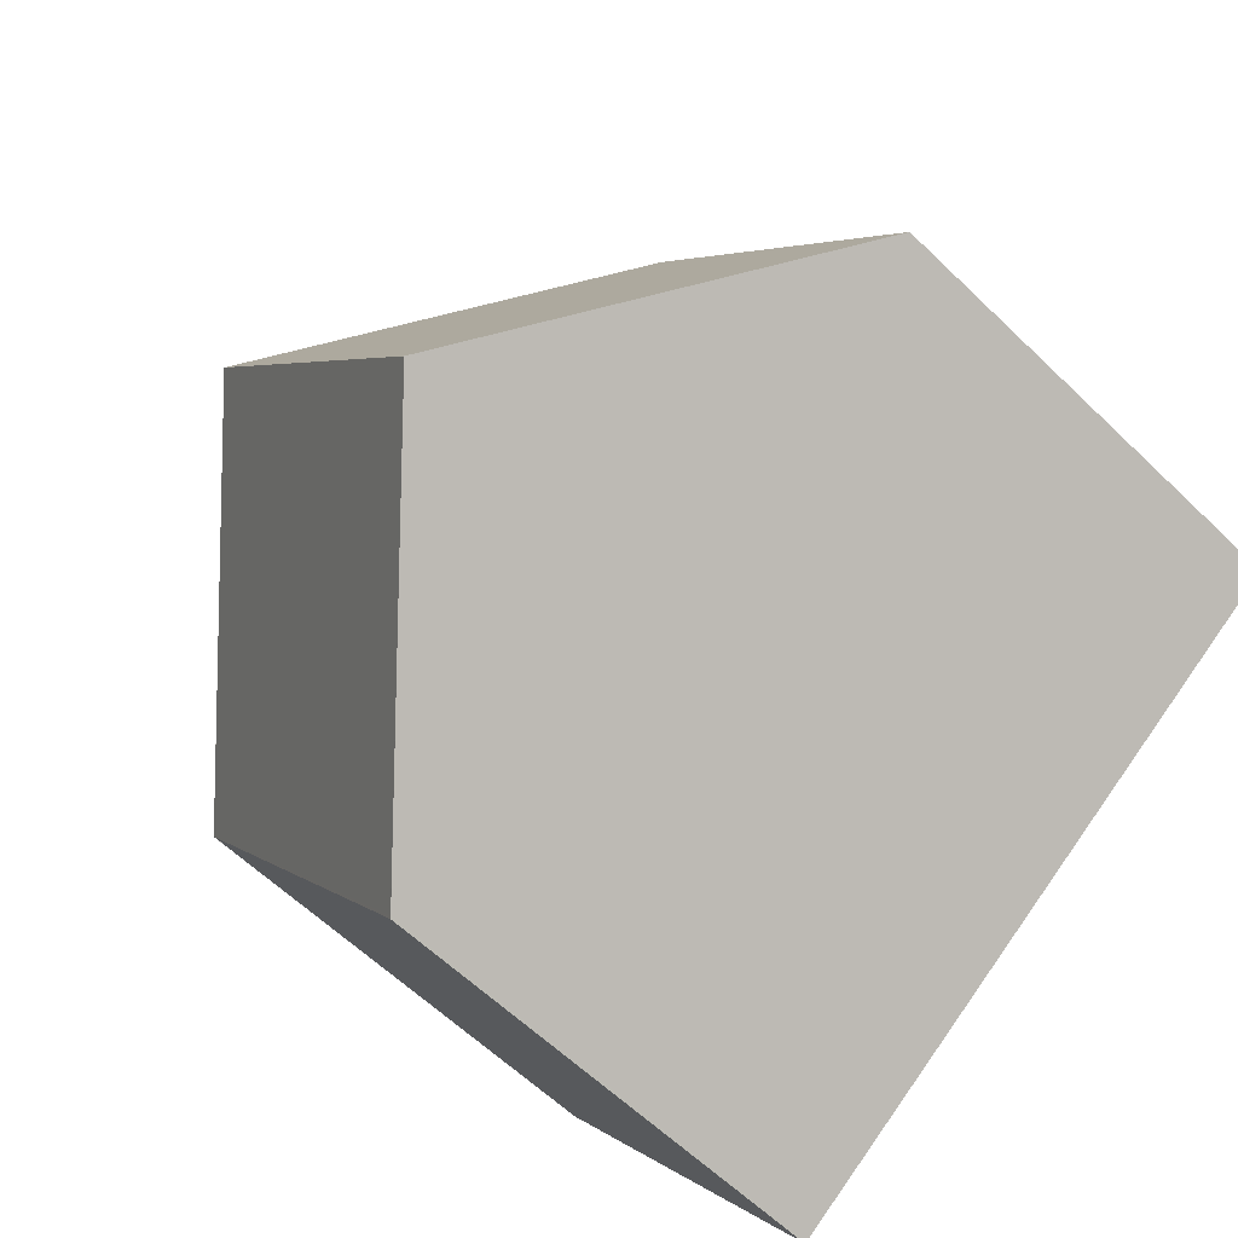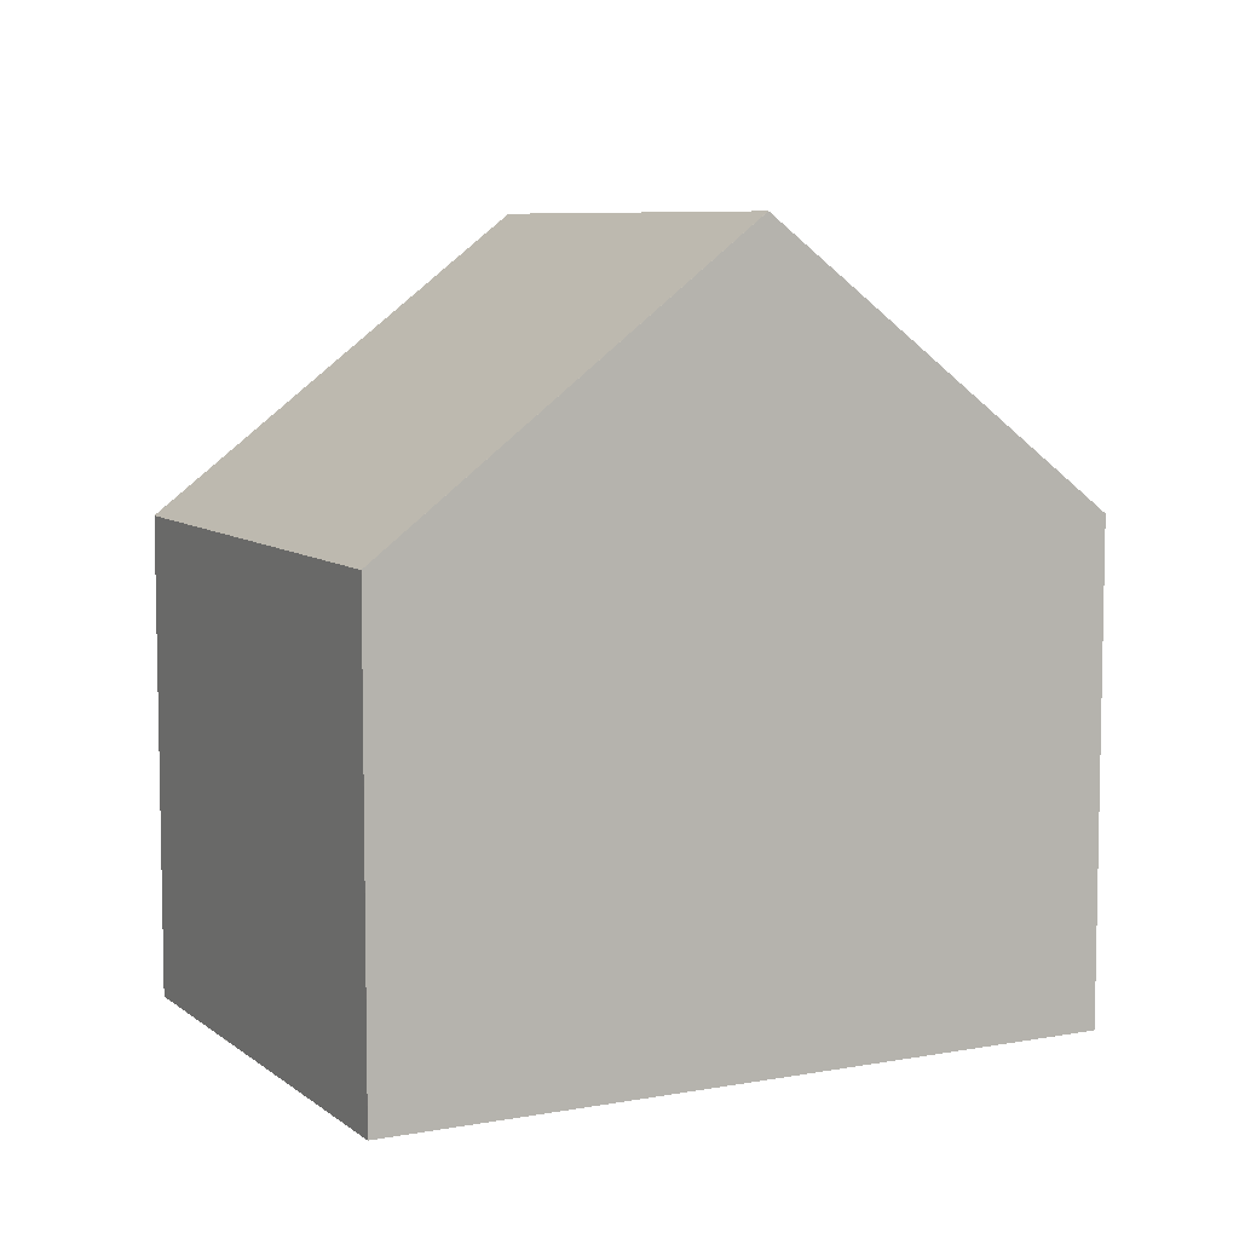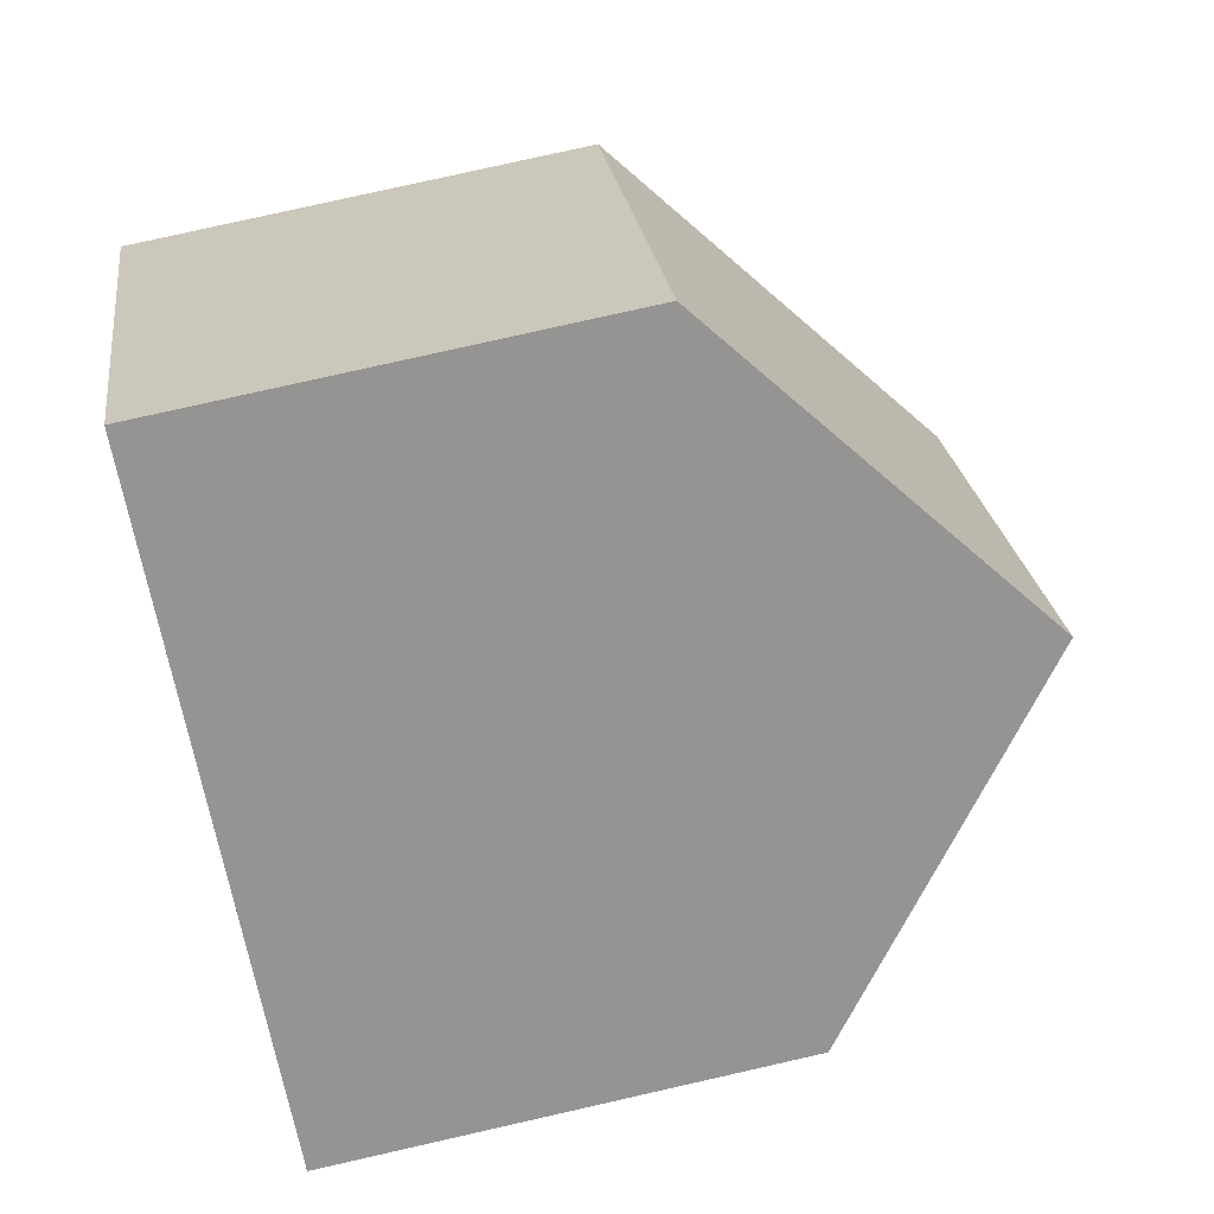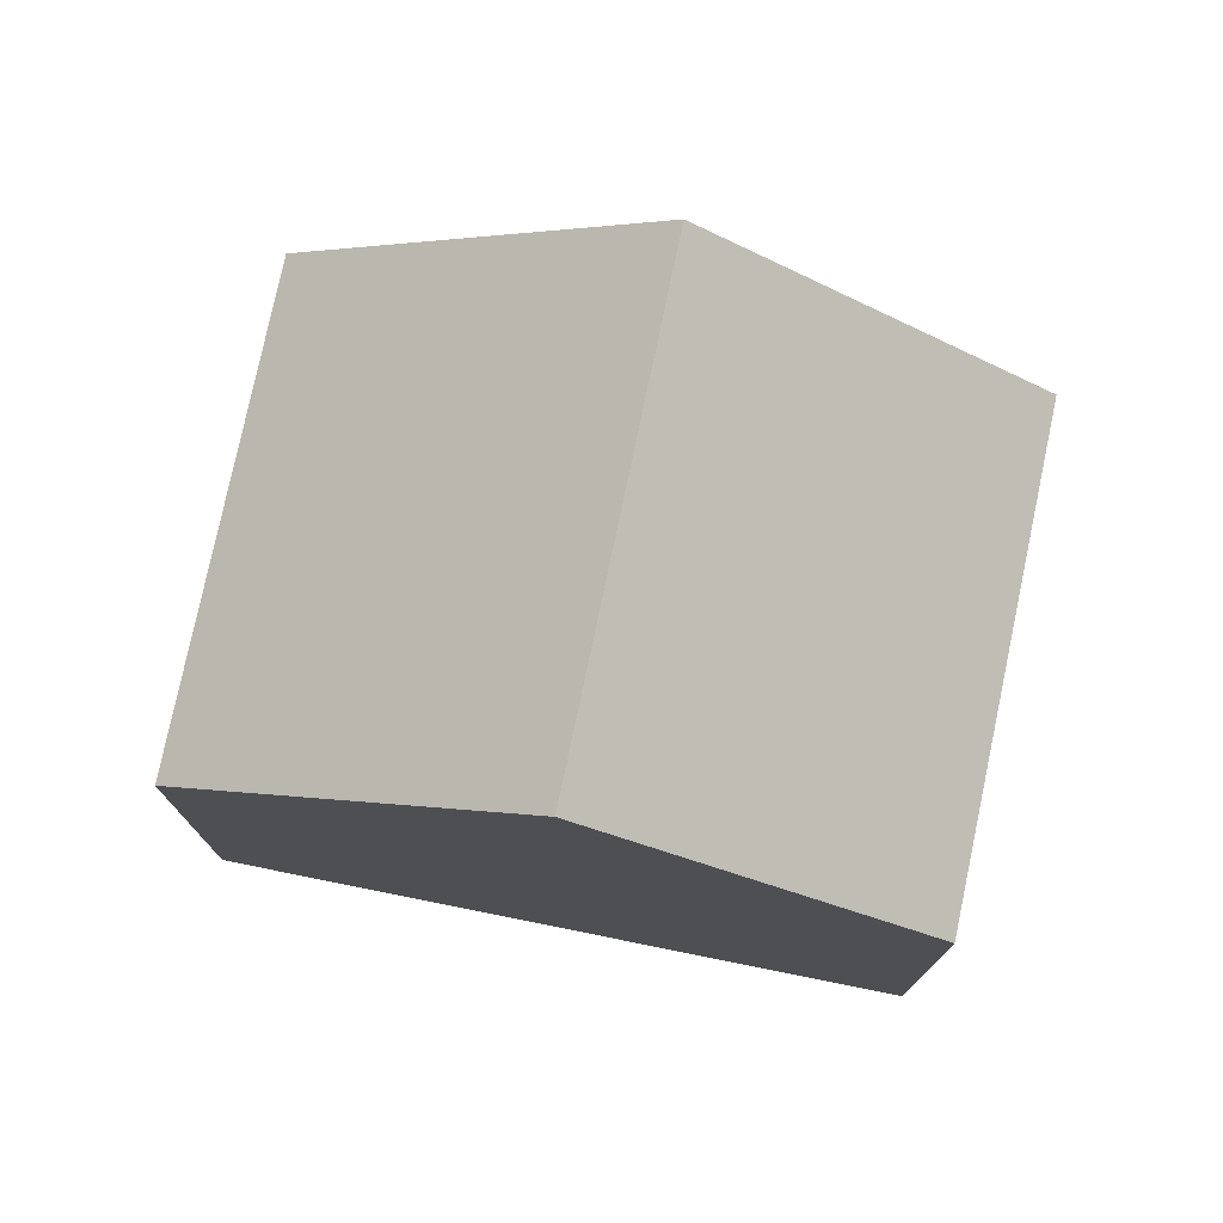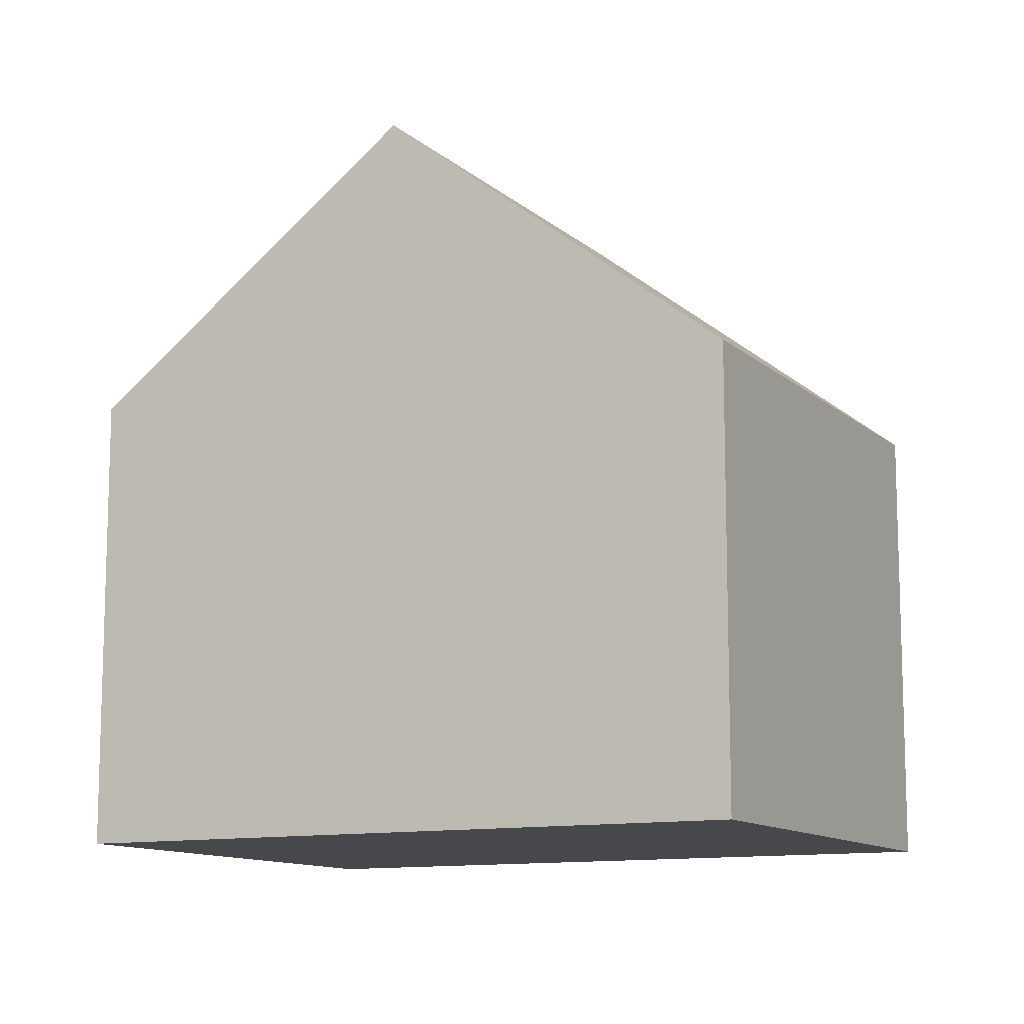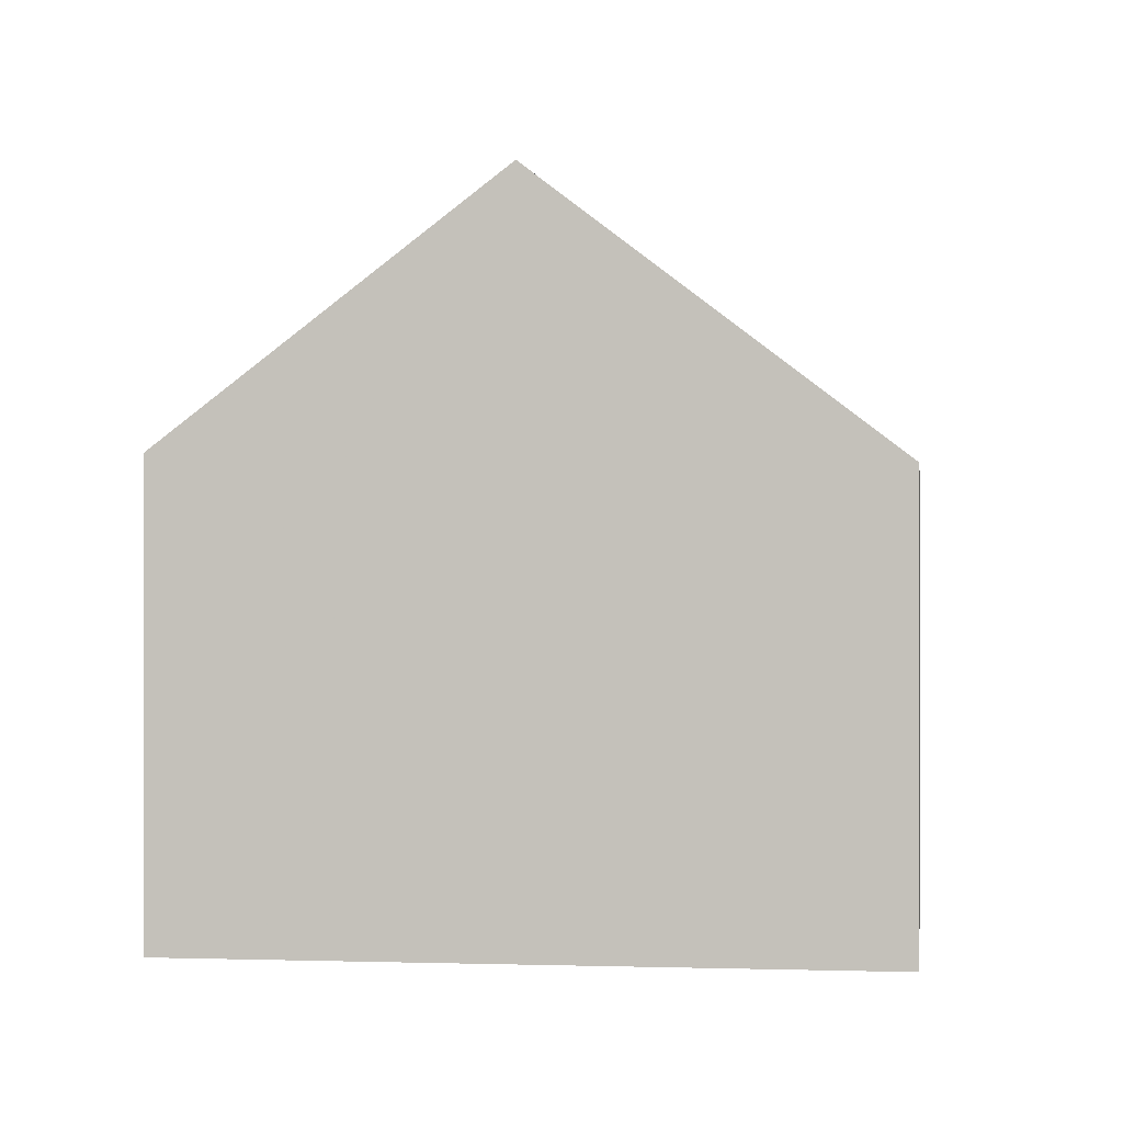
<metadata>
{"format":"obj","ext":"obj","renderer":"f3d","projection":"perspective","resolution":1024,"background":"white","views":[{"elev":-60.6,"azim":45.4,"up":"+Y"},{"elev":7.5,"azim":-172.9,"up":"+Z"},{"elev":79.3,"azim":-102.7,"up":"+Y"},{"elev":77.0,"azim":-134.0,"up":"+Z"},{"elev":-11.6,"azim":61.7,"up":"+Z"},{"elev":0.1,"azim":41.9,"up":"+Z"}]}
</metadata>
<code>
v -2033 -2305 5.688
v -2029 -2310 5.678
v -2037 -2315 5.826
v -2040 -2310 5.843
v -2037 -2307 9.136
v -2033 -2313 9.131
v -2029 -2310 5.715
v -2033 -2305 5.707
v -2037 -2307 9.136
v -2033 -2305 5.707
v -2033 -2305 5.688
v -2029 -2310 5.715
v -2033 -2313 9.131
v -2029 -2310 5.678
v -2033 -2313 9.131
v -2037 -2307 9.136
v -2040 -2310 5.843
v -2037 -2307 9.136
v -2033 -2313 9.131
v -2037 -2315 5.826
v -2037 -2315 5.847
v -2040 -2310 5.865
v -2040 -2310 5.865
v -2037 -2315 5.847
v -2033 -2305 5.688
v -2033 -2305 5.688
v -2033 -2305 0
v -2033 -2305 0
v -2029 -2310 5.715
v -2029 -2310 5.678
v -2029 -2310 0
v -2029 -2310 -8.882e-16
v -2037 -2315 5.826
v -2037 -2315 5.826
v -2037 -2315 -8.882e-16
v -2037 -2315 0
v -2040 -2310 5.865
v -2040 -2310 5.843
v -2040 -2310 0
v -2040 -2310 0
v -2033 -2305 5.707
v -2037 -2307 9.136
v -2037 -2307 0
v -2033 -2305 8.882e-16
v -2033 -2313 9.131
v -2029 -2310 5.715
v -2029 -2310 -8.882e-16
v -2033 -2313 0
v -2033 -2305 5.688
v -2033 -2305 5.707
v -2033 -2305 8.882e-16
v -2033 -2305 0
v -2029 -2310 5.678
v -2033 -2305 5.688
v -2033 -2305 0
v -2029 -2310 -8.882e-16
v -2029 -2310 5.678
v -2029 -2310 5.678
v -2029 -2310 -8.882e-16
v -2029 -2310 0
v -2037 -2315 5.847
v -2033 -2313 9.131
v -2033 -2313 0
v -2037 -2315 -8.882e-16
v -2040 -2310 5.843
v -2040 -2310 5.843
v -2040 -2310 0
v -2040 -2310 0
v -2040 -2310 5.843
v -2037 -2315 5.826
v -2037 -2315 0
v -2040 -2310 0
v -2037 -2307 9.136
v -2040 -2310 5.865
v -2040 -2310 0
v -2037 -2307 0
v -2037 -2315 5.826
v -2037 -2315 5.847
v -2037 -2315 -8.882e-16
v -2037 -2315 -8.882e-16
v -2037 -2315 0
v -2040 -2310 0
v -2033 -2305 0
v -2029 -2310 0
f 12 10 11 14
f 13 9 10 12
f 9 5 8 10
f 10 8 1 11
f 12 7 6 13
f 14 2 7 12
f 22 18 19 21
f 23 16 18 22
f 21 19 15 24
f 21 20 17 22
f 22 17 4 23
f 24 3 20 21
f 26 27 28 25
f 30 31 32 29
f 34 35 36 33
f 38 39 40 37
f 42 43 44 41
f 46 47 48 45
f 50 51 52 49
f 54 55 56 53
f 58 59 60 57
f 62 63 64 61
f 66 67 68 65
f 70 71 72 69
f 74 75 76 73
f 78 79 80 77
f 82 83 84 81

</code>
